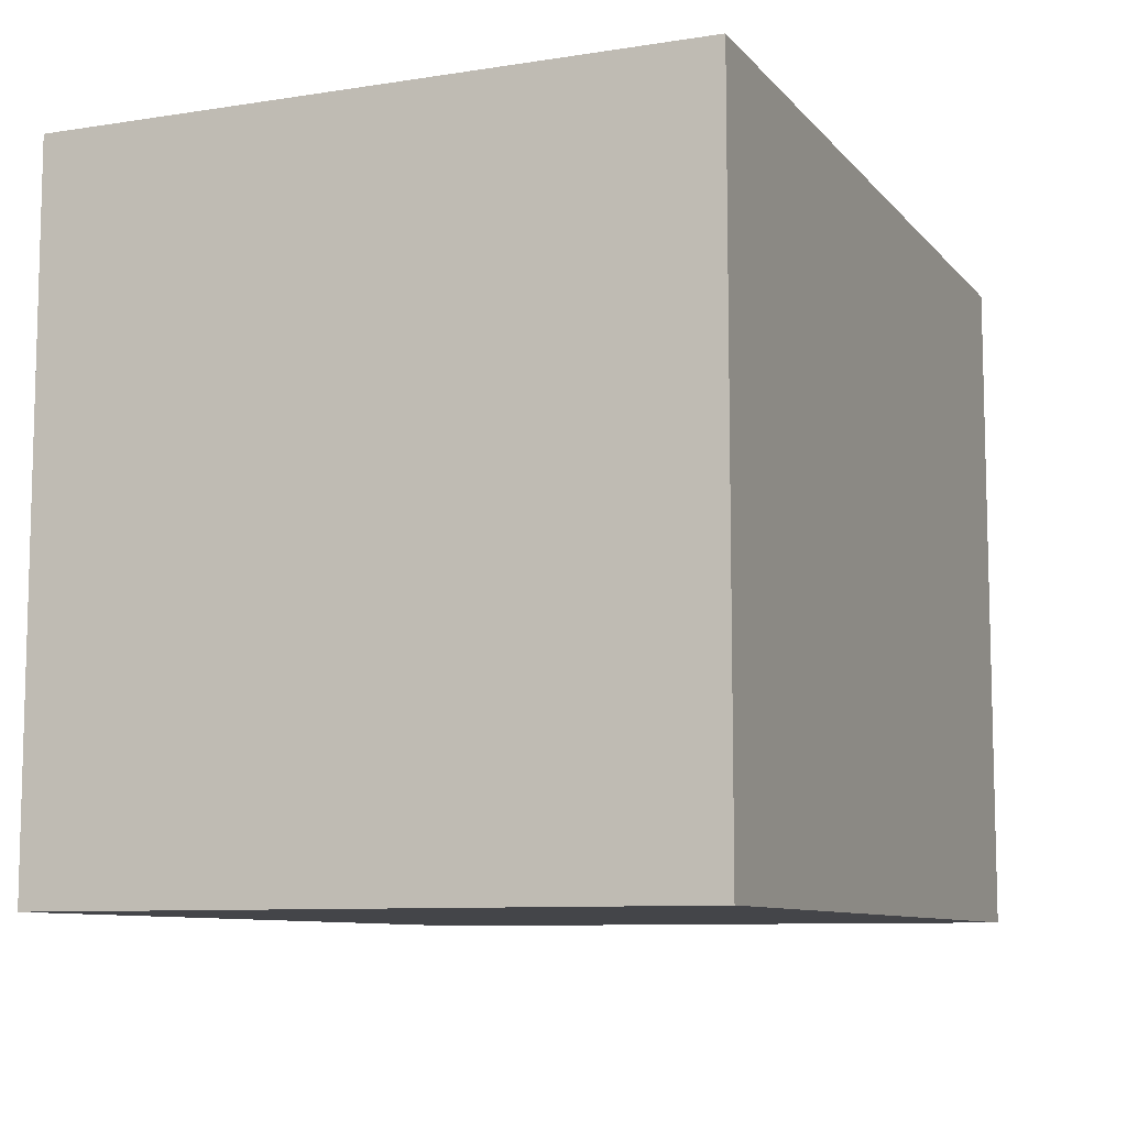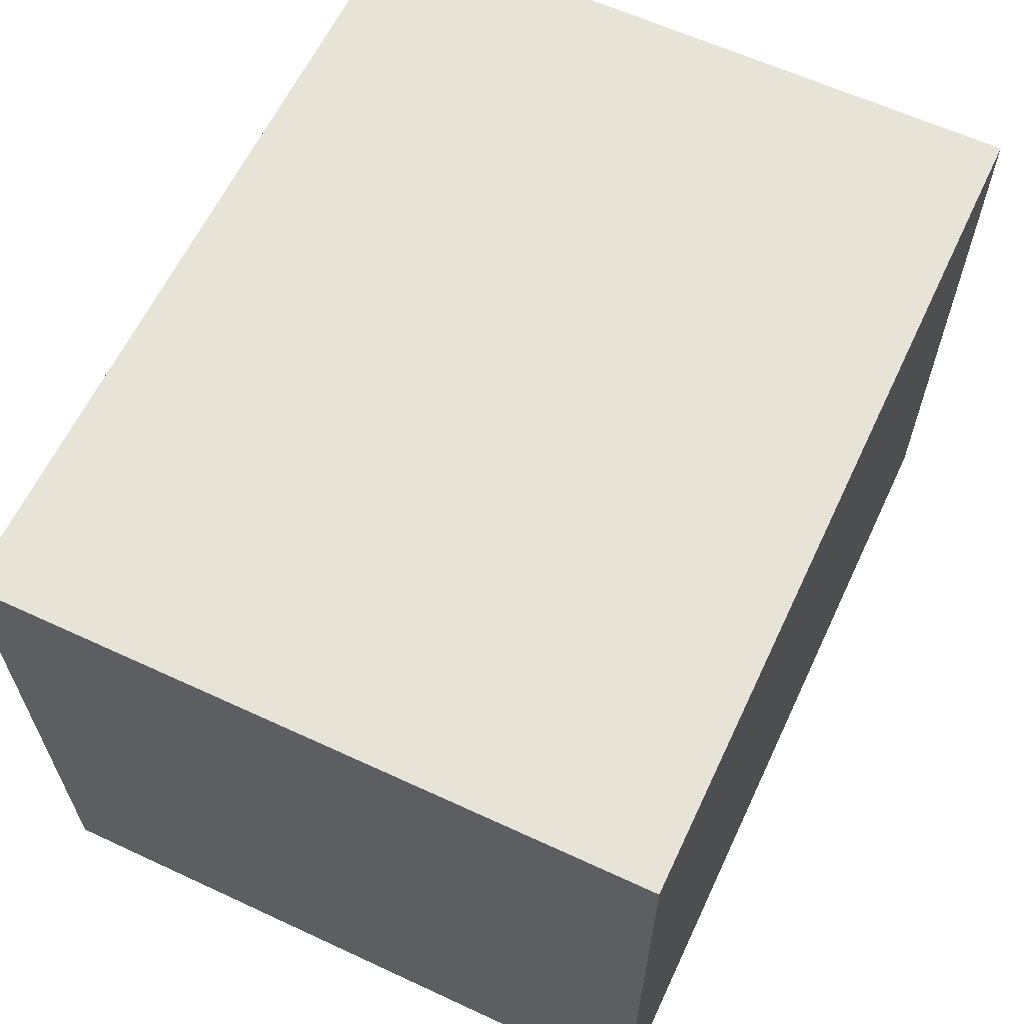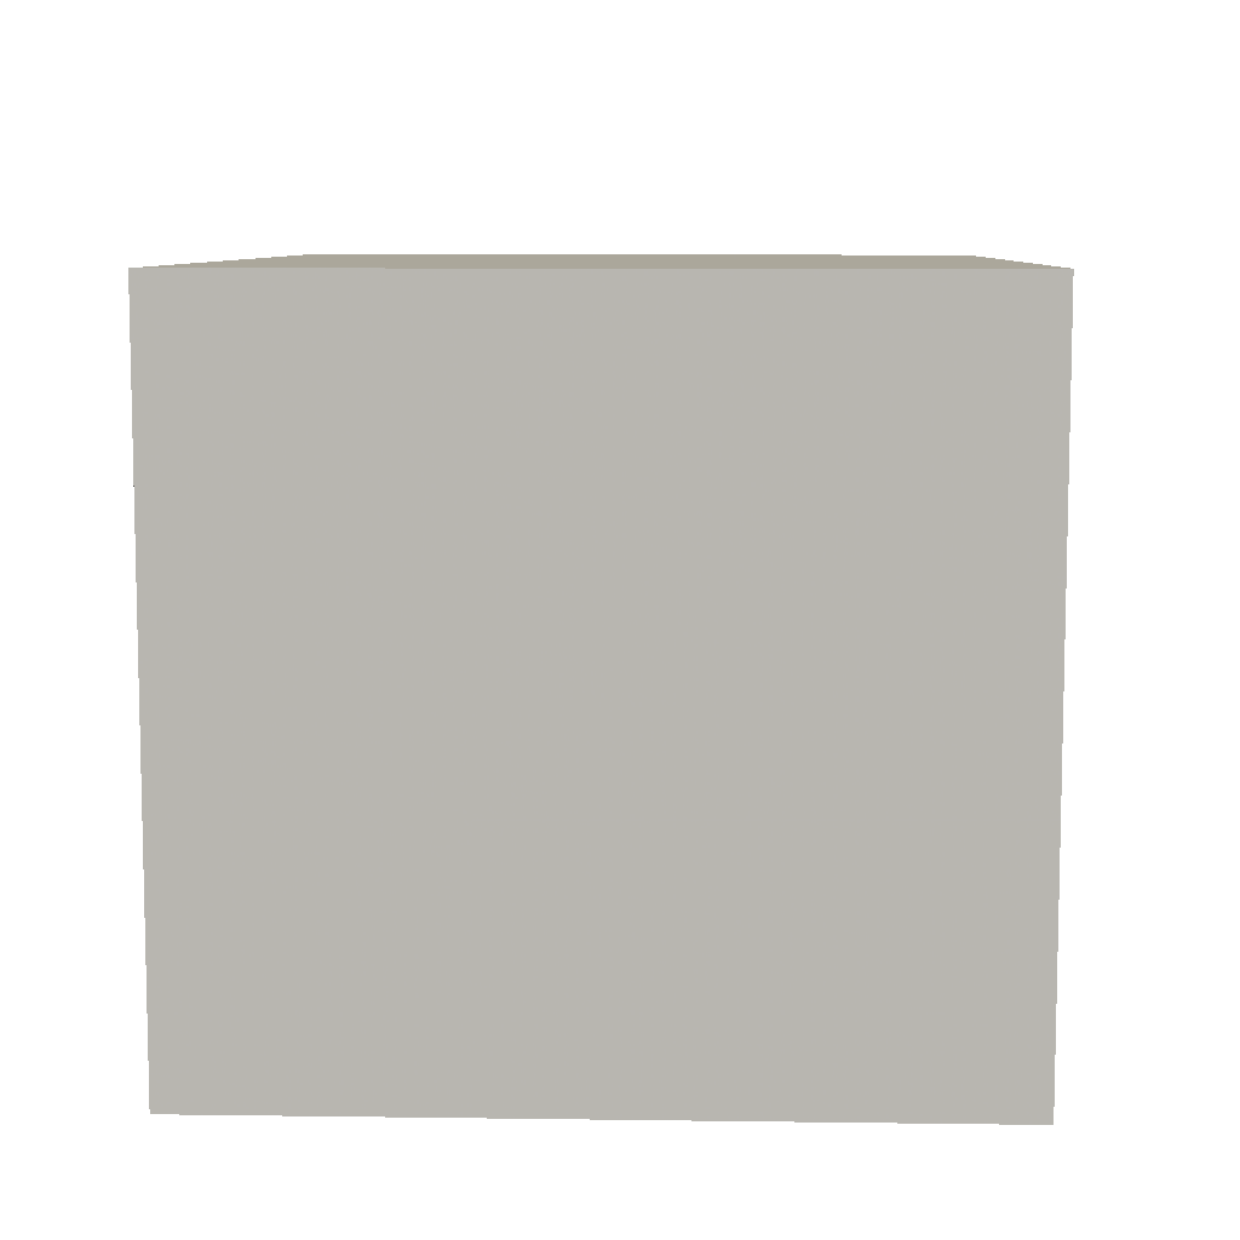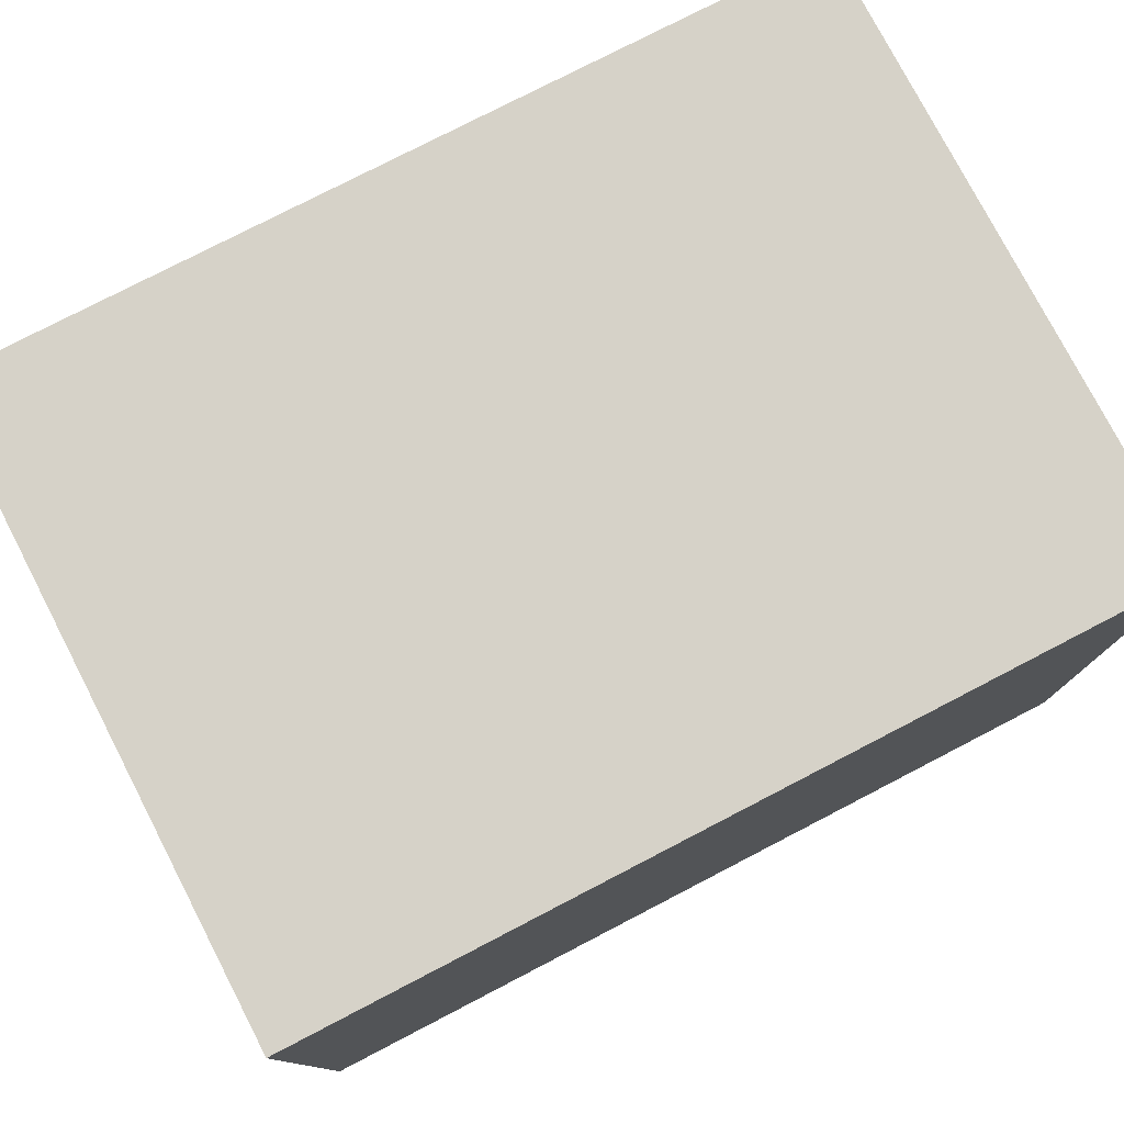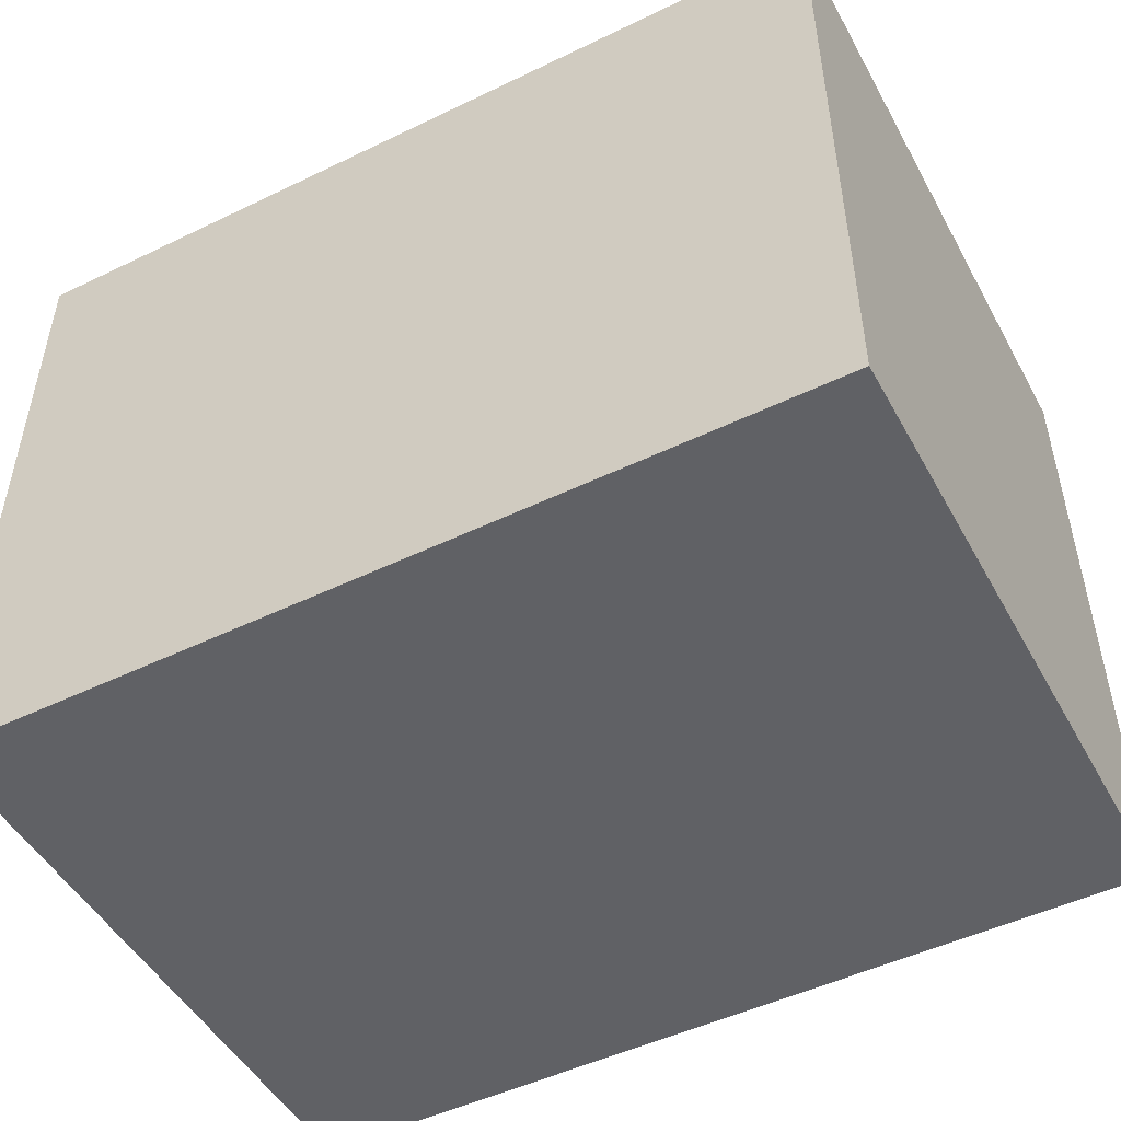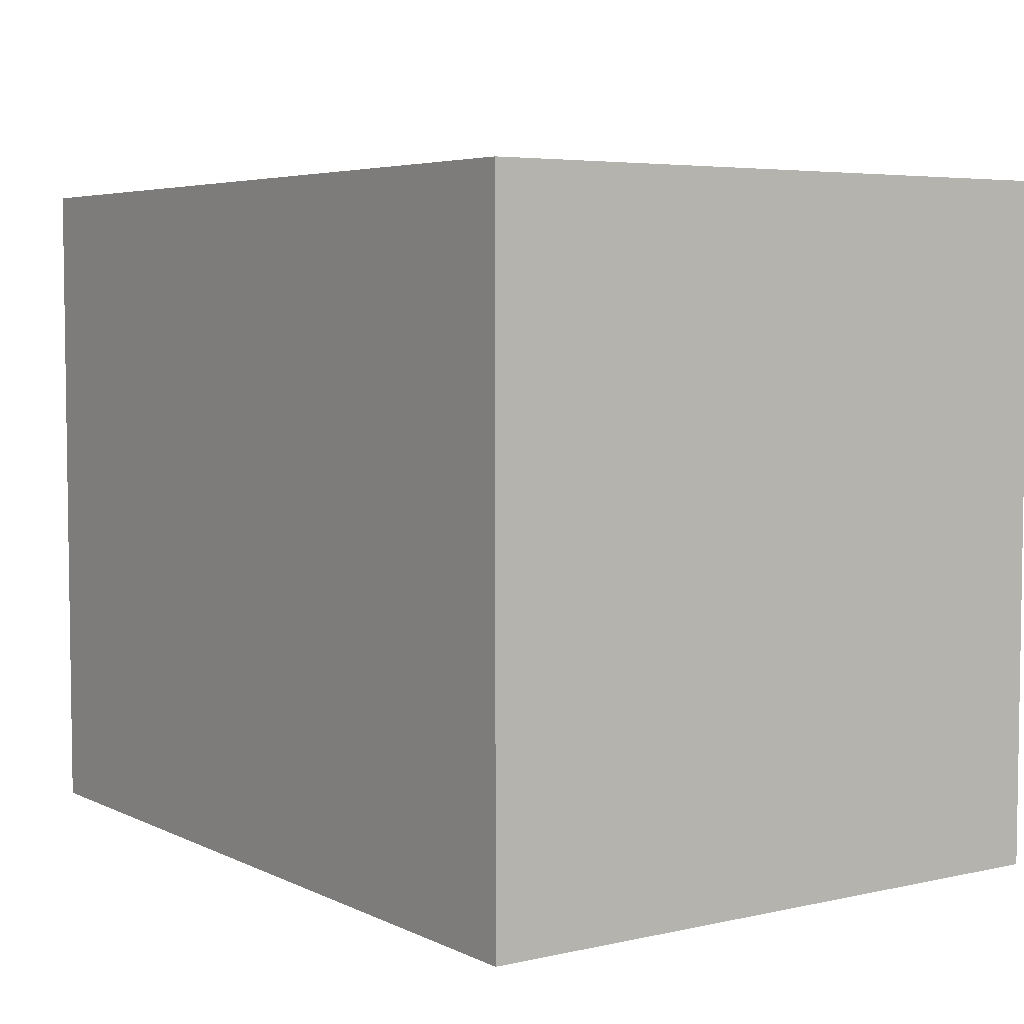
<metadata>
{"format":"obj","ext":"obj","renderer":"f3d","projection":"perspective","resolution":1024,"background":"white","views":[{"elev":-9.0,"azim":112.6,"up":"+Y"},{"elev":62.0,"azim":115.2,"up":"+Z"},{"elev":8.2,"azim":92.1,"up":"+Z"},{"elev":77.7,"azim":152.6,"up":"+Y"},{"elev":-49.4,"azim":-151.9,"up":"+Y"},{"elev":5.0,"azim":55.1,"up":"+Y"}]}
</metadata>
<code>
v 110 80 150
v 205 155 10
v 15 5 150
v 110 5 80
v 205 5 10
v 15 155 150
v 110 80 10
v 15 5 10
v 205 5 150
v 110 155 80
v 15 155 10
v 205 155 150
f 3 4 9
f 8 4 3
f 5 7 2
f 6 1 12
f 7 8 11
f 8 3 11
f 6 11 3
f 8 5 4
f 10 11 6
f 5 8 7
f 3 1 6
f 2 7 11
f 4 5 9
f 2 11 10
f 2 12 5
f 12 10 6
f 9 5 12
f 3 9 1
f 2 10 12
f 1 9 12

</code>
